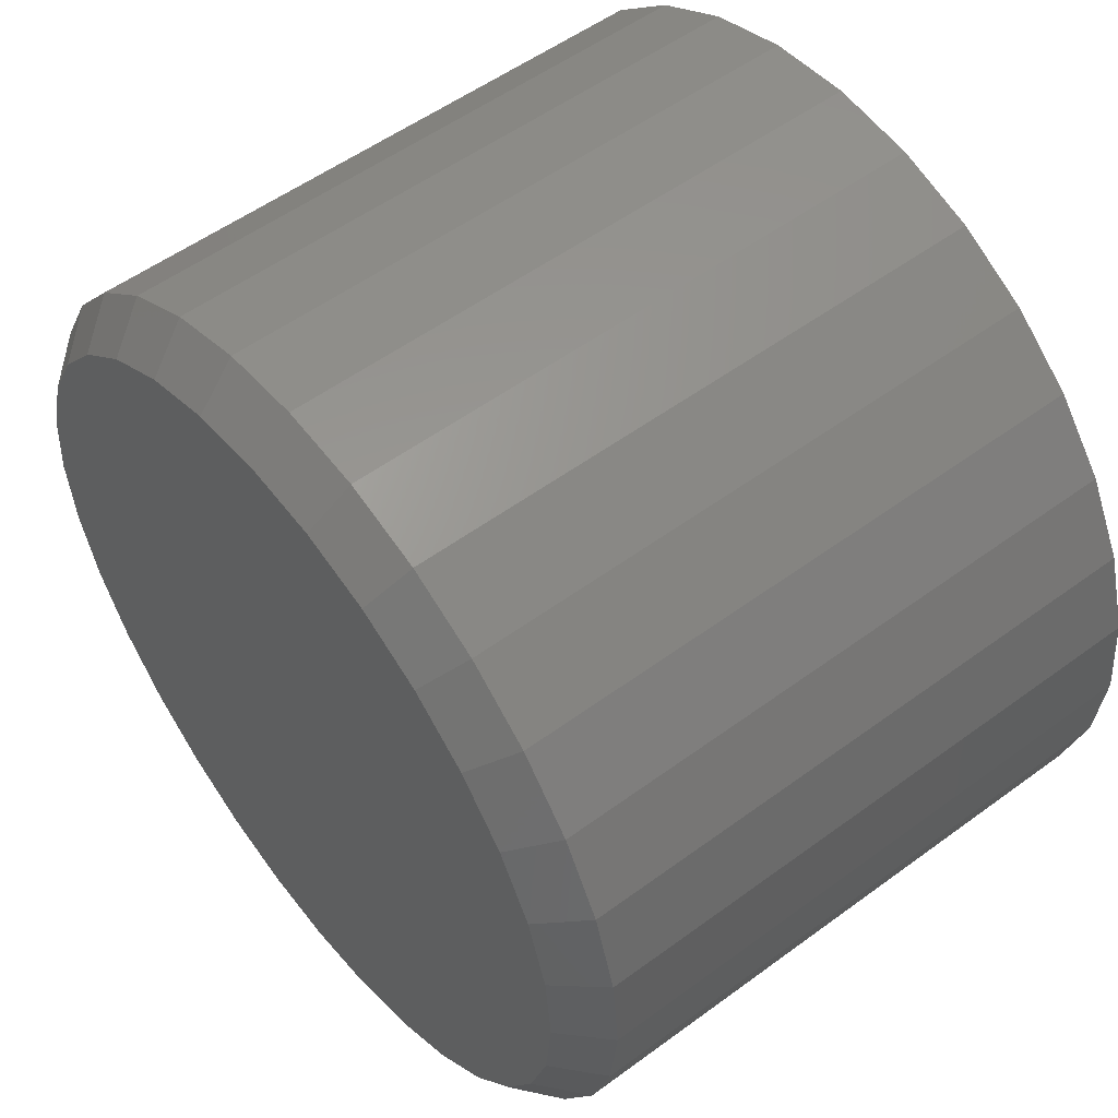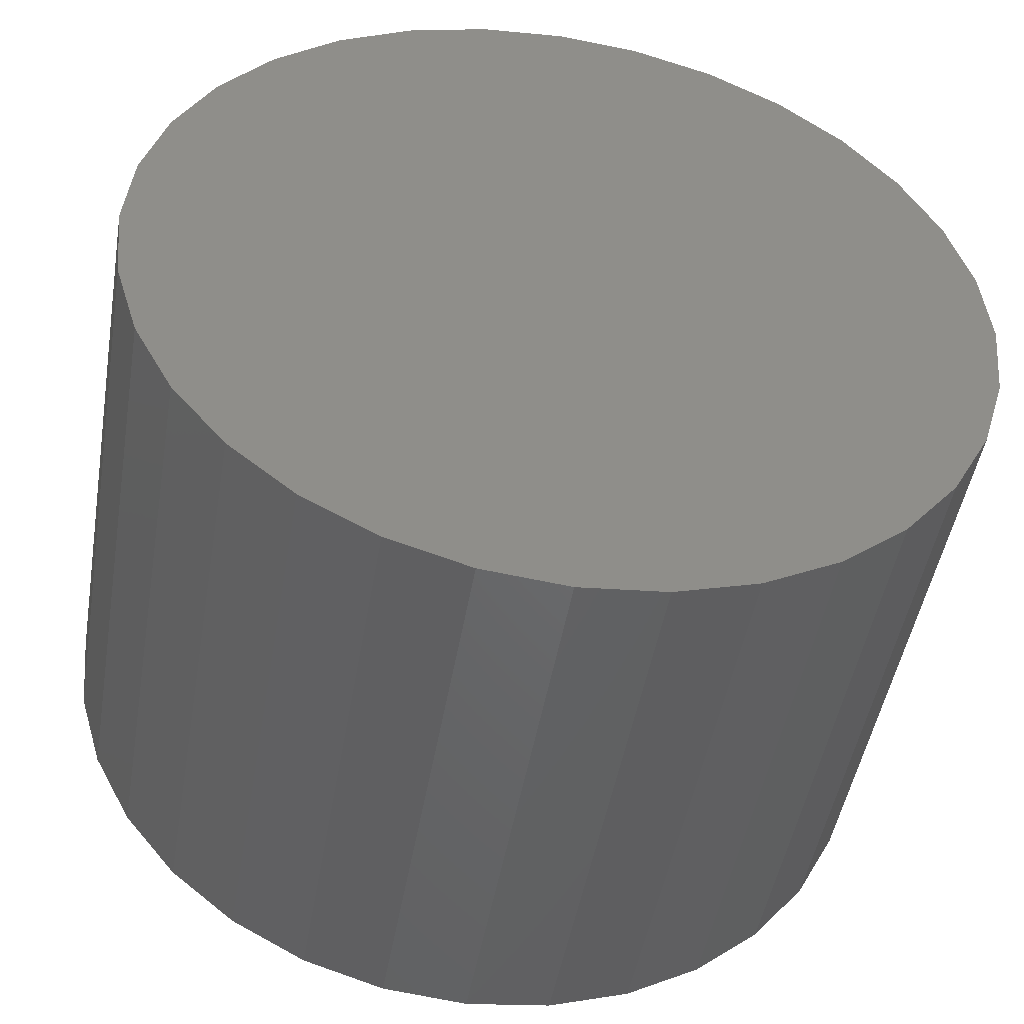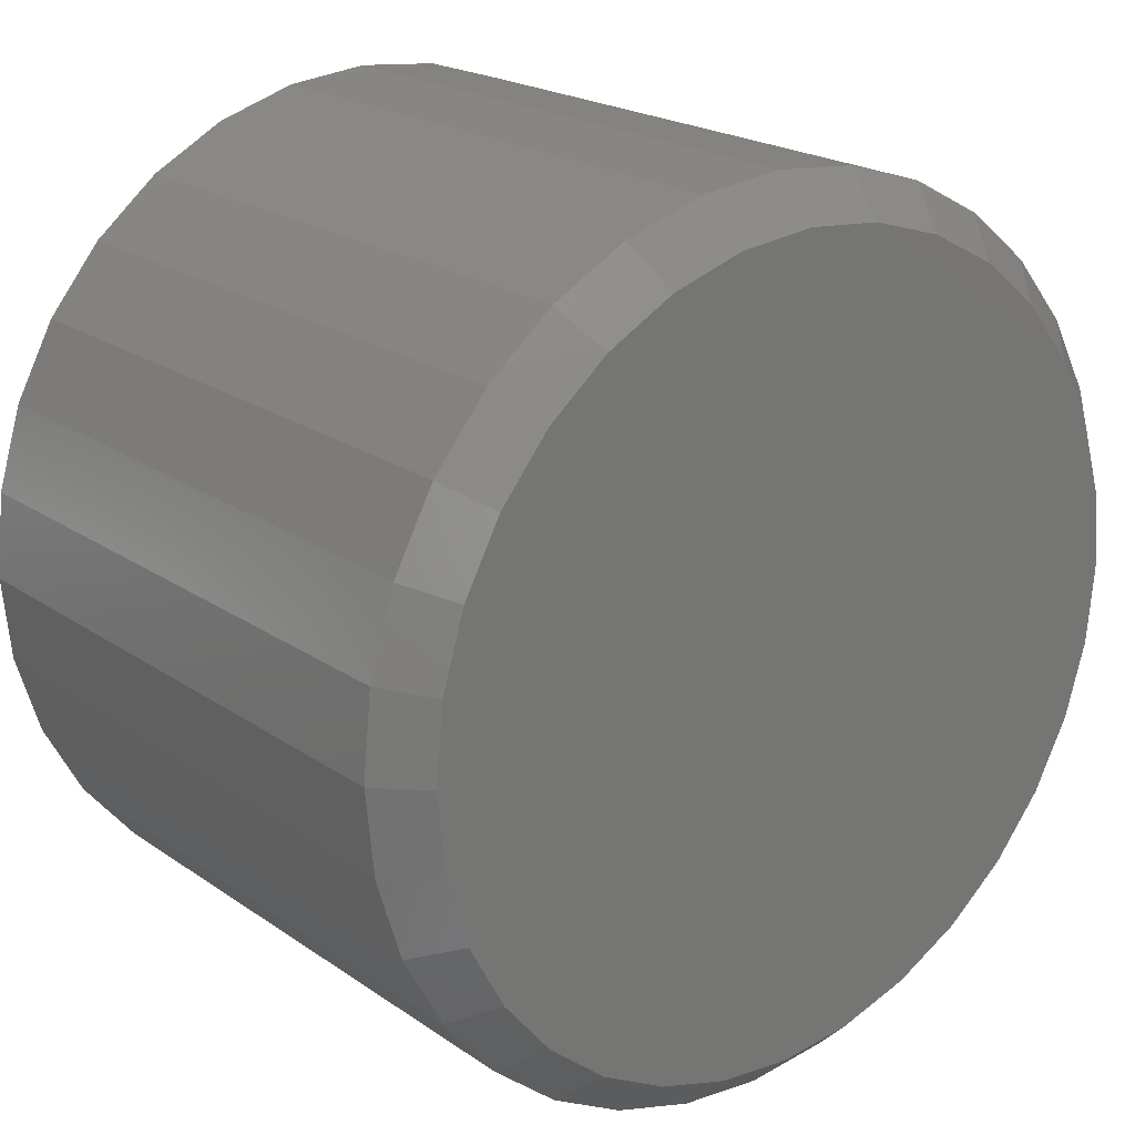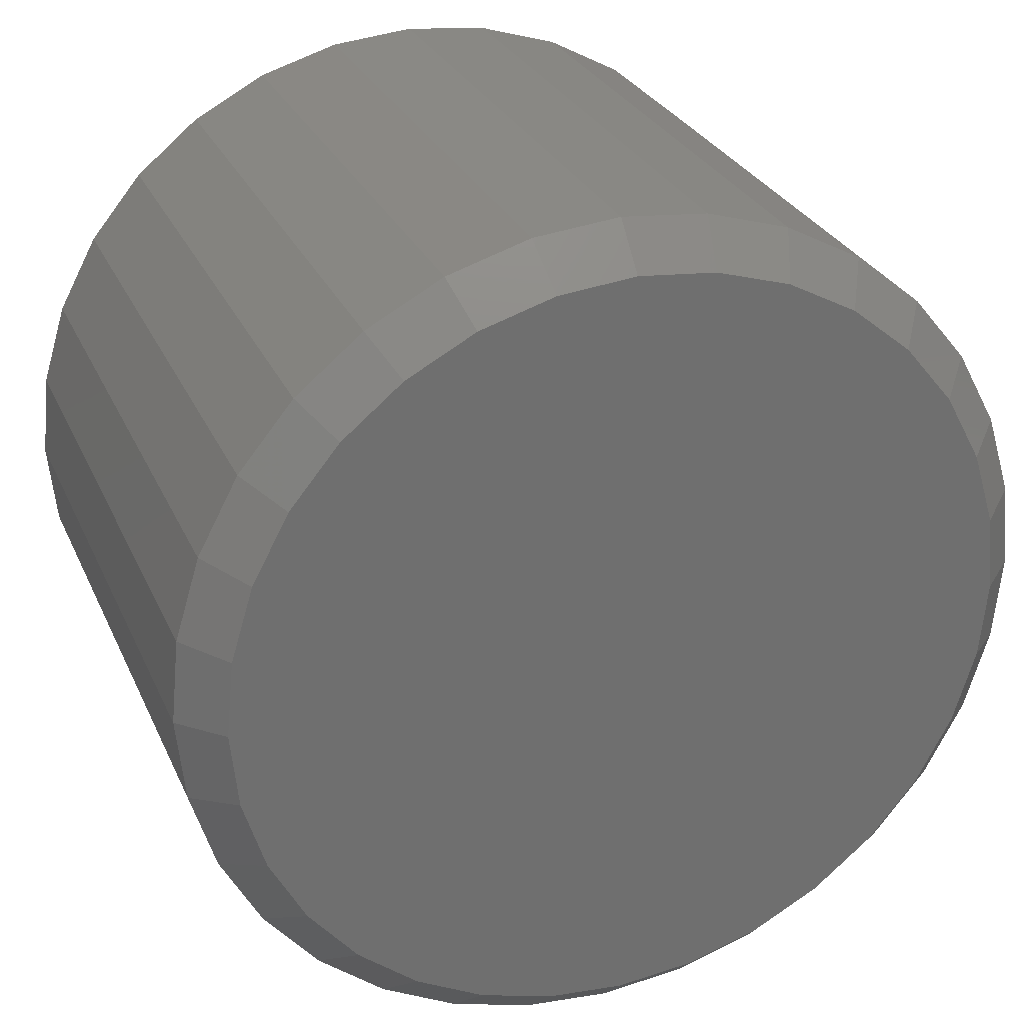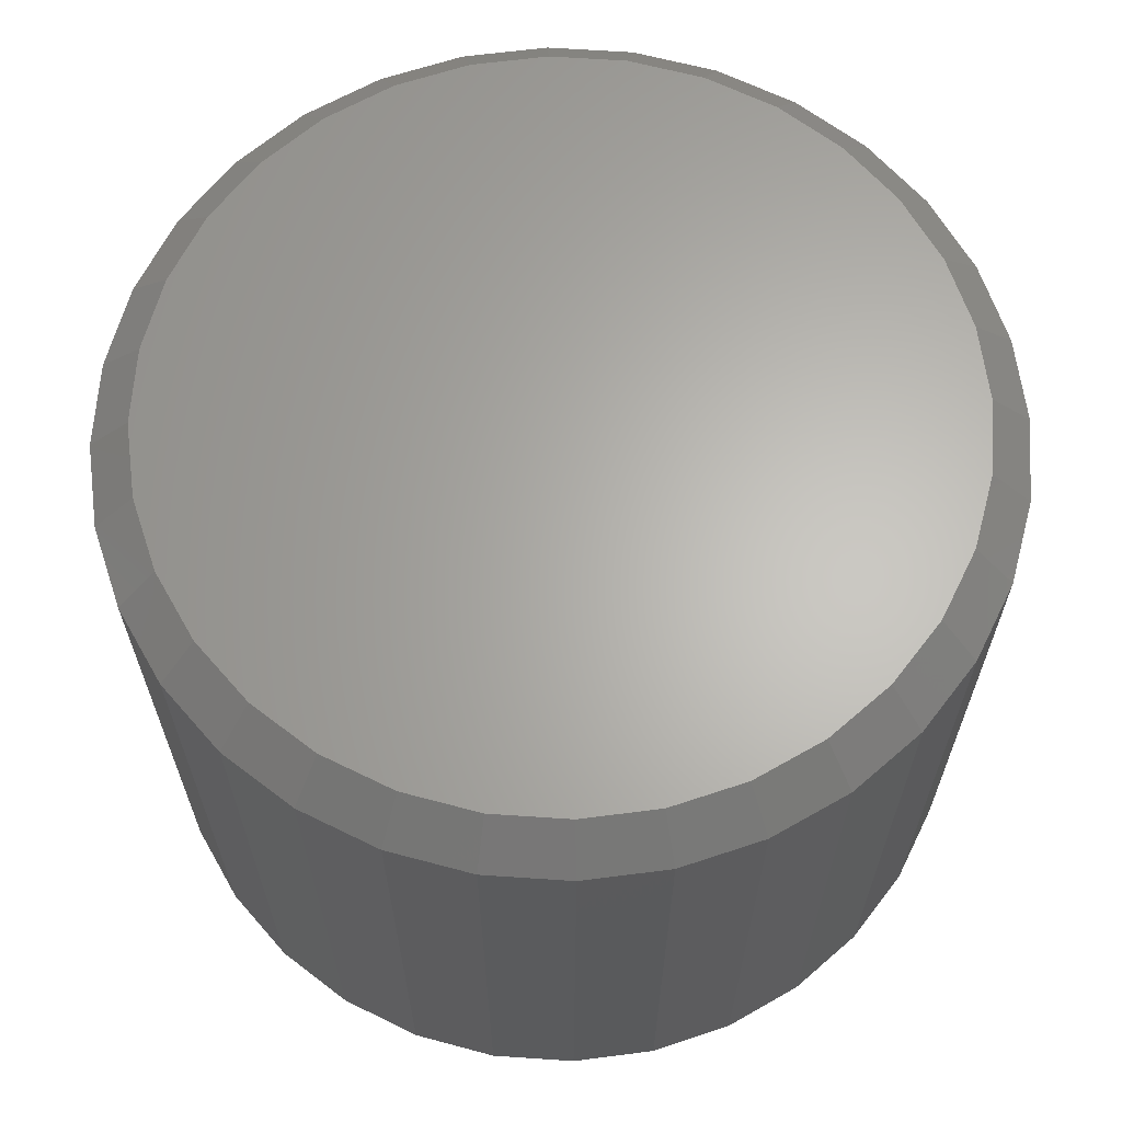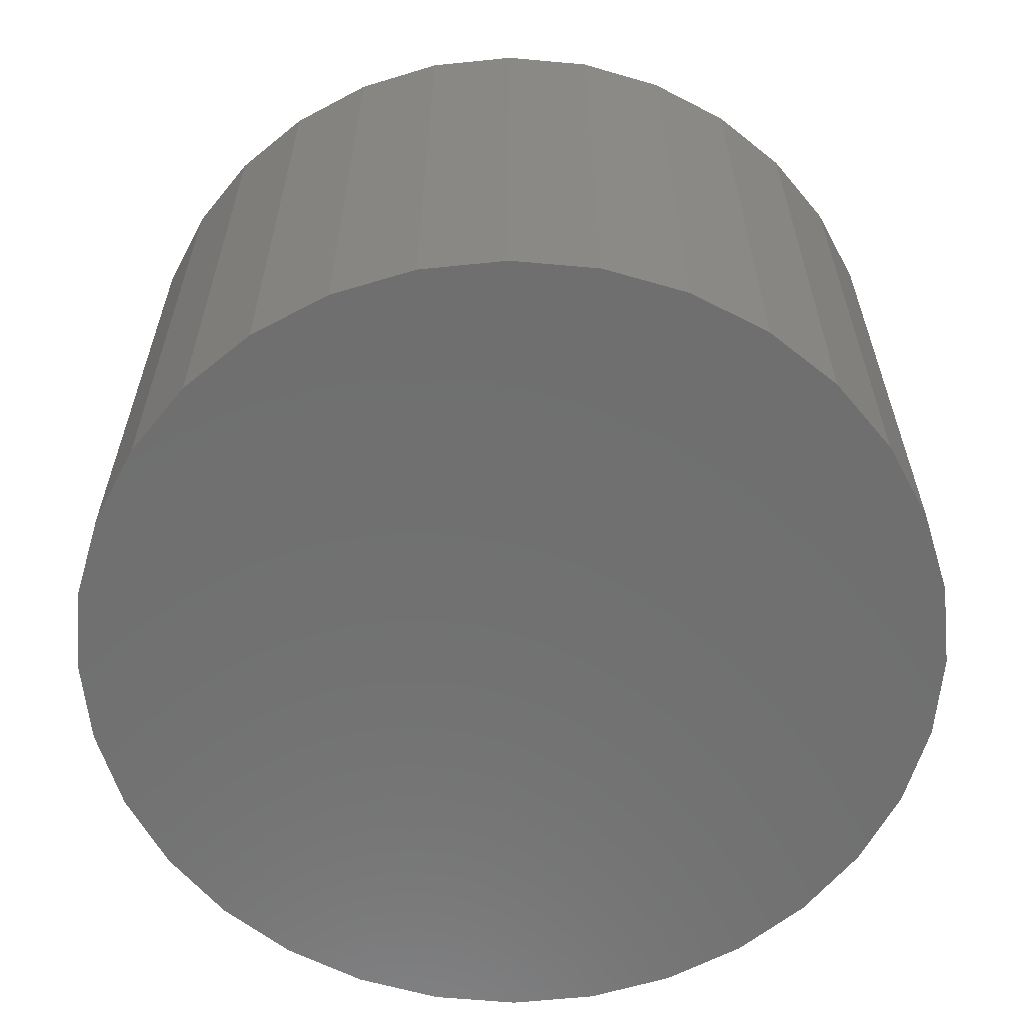
<metadata>
{"format":"stl","ext":"stl","renderer":"f3d","projection":"perspective","resolution":1024,"background":"white","views":[{"elev":53.9,"azim":-128.1,"up":"+Z"},{"elev":-47.4,"azim":-9.6,"up":"+Z"},{"elev":20.9,"azim":140.7,"up":"+Z"},{"elev":28.0,"azim":159.5,"up":"+Z"},{"elev":64.5,"azim":-170.5,"up":"+Y"},{"elev":-61.4,"azim":101.6,"up":"+Y"}]}
</metadata>
<code>
# stl→obj: 96 verts, 188 faces
v 0.007895 8.414e-17 0.3003
v 0.06649 9.065e-17 0.2946
v -0.0507 7.764e-17 0.2946
v 0.007895 8.414e-17 -0.3003
v -0.0507 7.764e-17 -0.2946
v 0.06649 9.065e-17 -0.2946
v -0.107 7.138e-17 -0.2775
v 0.1228 9.69e-17 -0.2775
v -0.159 6.562e-17 -0.2497
v 0.1747 1.027e-16 -0.2497
v -0.2045 6.057e-17 -0.2124
v 0.2203 1.077e-16 -0.2124
v -0.2418 5.642e-17 -0.1669
v 0.2576 1.119e-16 -0.1669
v -0.2696 5.334e-17 -0.1149
v 0.2854 1.149e-16 -0.1149
v -0.2867 5.144e-17 -0.05859
v 0.3025 1.168e-16 -0.05859
v -0.2924 5.08e-17 8.846e-18
v 0.3082 1.175e-16 -1.383e-16
v -0.2867 5.144e-17 0.05859
v 0.3025 1.168e-16 0.05859
v -0.2696 5.334e-17 0.1149
v 0.2854 1.149e-16 0.1149
v -0.2418 5.642e-17 0.1669
v 0.2576 1.119e-16 0.1669
v -0.2045 6.057e-17 0.2124
v 0.2203 1.077e-16 0.2124
v -0.159 6.562e-17 0.2497
v 0.1747 1.027e-16 0.2497
v -0.107 7.138e-17 0.2775
v 0.1228 9.69e-17 0.2775
v 0.3395 -0.03125 -7.369e-16
v 0.3395 -0.4844 -6.671e-17
v 0.3331 -0.03125 -0.06469
v 0.3331 -0.4844 -0.06469
v 0.3142 -0.03125 -0.1269
v 0.3142 -0.4844 -0.1269
v 0.2836 -0.03125 -0.1842
v 0.2836 -0.4844 -0.1842
v 0.2424 -0.03125 -0.2345
v 0.2424 -0.4844 -0.2345
v 0.1921 -0.03125 -0.2757
v 0.1921 -0.4844 -0.2757
v 0.1348 -0.03125 -0.3063
v 0.1348 -0.4844 -0.3063
v 0.07258 -0.03125 -0.3252
v 0.07258 -0.4844 -0.3252
v 0.007895 -0.03125 -0.3316
v 0.007895 -0.4844 -0.3316
v -0.05679 -0.03125 -0.3252
v -0.05679 -0.4844 -0.3252
v -0.119 -0.03125 -0.3063
v -0.119 -0.4844 -0.3063
v -0.1763 -0.03125 -0.2757
v -0.1763 -0.4844 -0.2757
v -0.2266 -0.03125 -0.2345
v -0.2266 -0.4844 -0.2345
v -0.2678 -0.03125 -0.1842
v -0.2678 -0.4844 -0.1842
v -0.2984 -0.03125 -0.1269
v -0.2984 -0.4844 -0.1269
v -0.3173 -0.03125 -0.06469
v -0.3173 -0.4844 -0.06469
v -0.3237 -0.03125 1.45e-17
v -0.3237 -0.4844 1.45e-17
v -0.3173 -0.03125 0.06469
v -0.3173 -0.4844 0.06469
v -0.2984 -0.03125 0.1269
v -0.2984 -0.4844 0.1269
v -0.2678 -0.03125 0.1842
v -0.2678 -0.4844 0.1842
v -0.2266 -0.03125 0.2345
v -0.2266 -0.4844 0.2345
v -0.1763 -0.03125 0.2757
v -0.1763 -0.4844 0.2757
v -0.119 -0.03125 0.3063
v -0.119 -0.4844 0.3063
v -0.05679 -0.03125 0.3252
v -0.05679 -0.4844 0.3252
v 0.007895 -0.03125 0.3316
v 0.007895 -0.4844 0.3316
v 0.07258 -0.03125 0.3252
v 0.07258 -0.4844 0.3252
v 0.1348 -0.03125 0.3063
v 0.1348 -0.4844 0.3063
v 0.1921 -0.03125 0.2757
v 0.1921 -0.4844 0.2757
v 0.2424 -0.03125 0.2345
v 0.2424 -0.4844 0.2345
v 0.2836 -0.03125 0.1842
v 0.2836 -0.4844 0.1842
v 0.3142 -0.03125 0.1269
v 0.3142 -0.4844 0.1269
v 0.3331 -0.03125 0.06469
v 0.3331 -0.4844 0.06469
f 1 2 3
f 4 5 6
f 6 5 7
f 6 7 8
f 8 7 9
f 8 9 10
f 10 9 11
f 10 11 12
f 12 11 13
f 12 13 14
f 14 13 15
f 14 15 16
f 16 15 17
f 16 17 18
f 18 17 19
f 18 19 20
f 20 19 21
f 20 21 22
f 22 21 23
f 22 23 24
f 24 23 25
f 24 25 26
f 26 25 27
f 26 27 28
f 28 27 29
f 28 29 30
f 30 29 31
f 30 31 32
f 32 31 3
f 32 3 2
f 33 34 35
f 35 34 36
f 35 36 37
f 37 36 38
f 37 38 39
f 39 38 40
f 39 40 41
f 41 40 42
f 41 42 43
f 43 42 44
f 43 44 45
f 45 44 46
f 45 46 47
f 47 46 48
f 47 48 49
f 49 48 50
f 49 50 51
f 51 50 52
f 51 52 53
f 53 52 54
f 53 54 55
f 55 54 56
f 55 56 57
f 57 56 58
f 57 58 59
f 59 58 60
f 59 60 61
f 61 60 62
f 61 62 63
f 63 62 64
f 63 64 65
f 65 64 66
f 65 66 67
f 67 66 68
f 67 68 69
f 69 68 70
f 69 70 71
f 71 70 72
f 71 72 73
f 73 72 74
f 73 74 75
f 75 74 76
f 75 76 77
f 77 76 78
f 77 78 79
f 79 78 80
f 79 80 81
f 81 80 82
f 81 82 83
f 83 82 84
f 83 84 85
f 85 84 86
f 85 86 87
f 87 86 88
f 87 88 89
f 89 88 90
f 89 90 91
f 91 90 92
f 91 92 93
f 93 92 94
f 93 94 95
f 95 94 96
f 95 96 33
f 33 96 34
f 81 2 1
f 1 79 81
f 30 87 28
f 28 87 89
f 28 89 26
f 26 89 91
f 26 91 24
f 24 91 93
f 24 93 22
f 22 93 95
f 22 95 20
f 20 95 33
f 75 29 73
f 73 29 27
f 73 27 71
f 71 27 25
f 71 25 69
f 69 25 23
f 69 23 67
f 67 23 21
f 67 21 65
f 65 21 19
f 87 30 85
f 85 30 32
f 85 32 83
f 83 32 2
f 83 2 81
f 29 75 31
f 31 75 77
f 31 77 3
f 3 77 79
f 3 79 1
f 49 5 4
f 4 47 49
f 9 55 11
f 11 55 57
f 11 57 13
f 13 57 59
f 13 59 15
f 15 59 61
f 15 61 17
f 17 61 63
f 17 63 19
f 19 63 65
f 43 10 41
f 41 10 12
f 41 12 39
f 39 12 14
f 39 14 37
f 37 14 16
f 37 16 35
f 35 16 18
f 35 18 33
f 33 18 20
f 55 9 53
f 53 9 7
f 53 7 51
f 51 7 5
f 51 5 49
f 10 43 8
f 8 43 45
f 8 45 6
f 6 45 47
f 6 47 4
f 80 84 82
f 84 80 86
f 86 80 78
f 86 78 88
f 88 78 76
f 88 76 90
f 90 76 74
f 90 74 92
f 92 74 72
f 92 72 94
f 94 72 70
f 94 70 96
f 96 70 68
f 96 68 34
f 34 68 66
f 34 66 36
f 36 66 64
f 36 64 38
f 38 64 62
f 38 62 40
f 40 62 60
f 40 60 42
f 42 60 58
f 42 58 44
f 44 58 56
f 44 56 46
f 46 56 54
f 46 54 48
f 48 54 52
f 48 52 50

</code>
